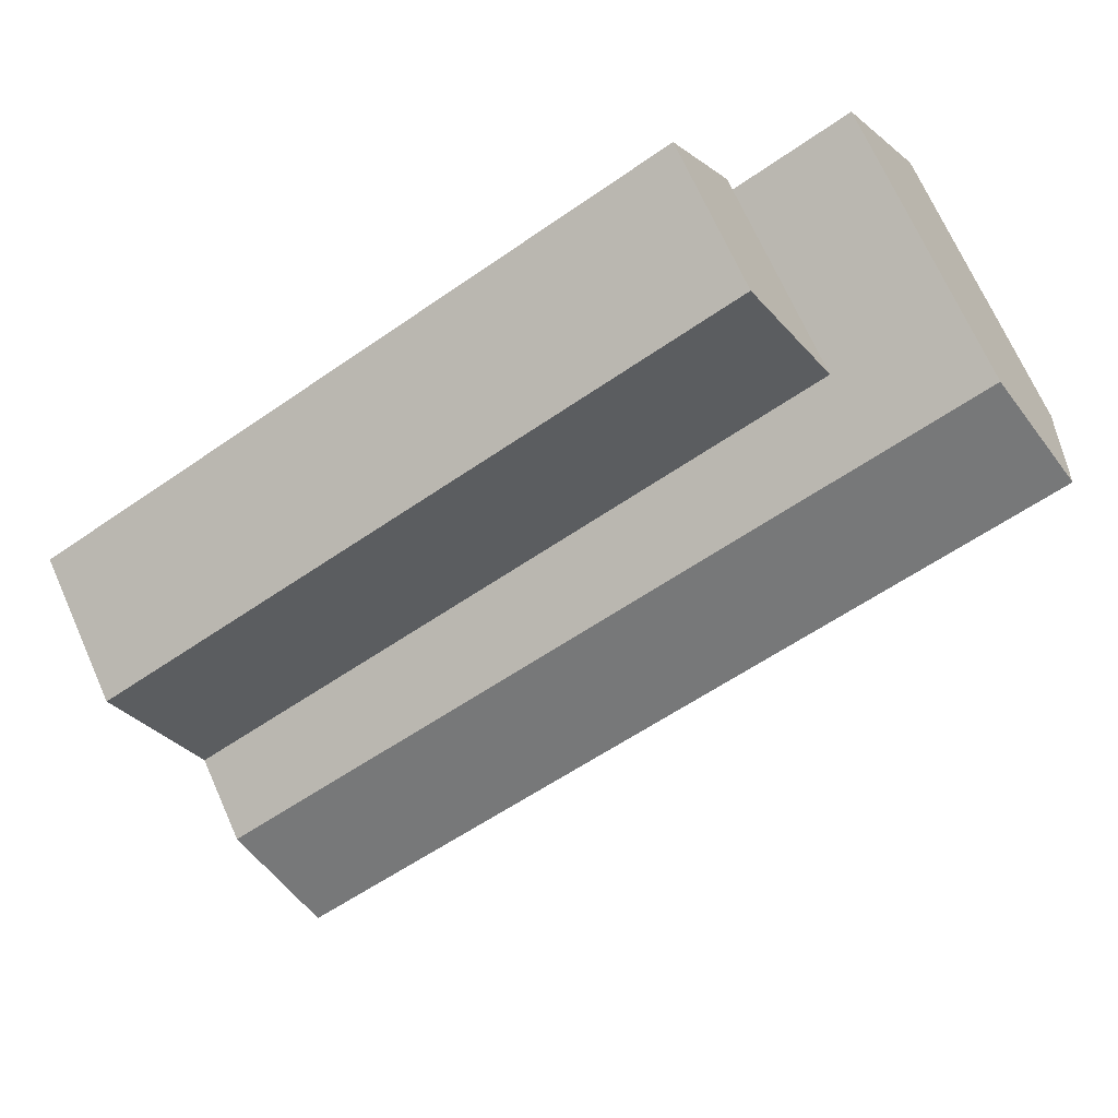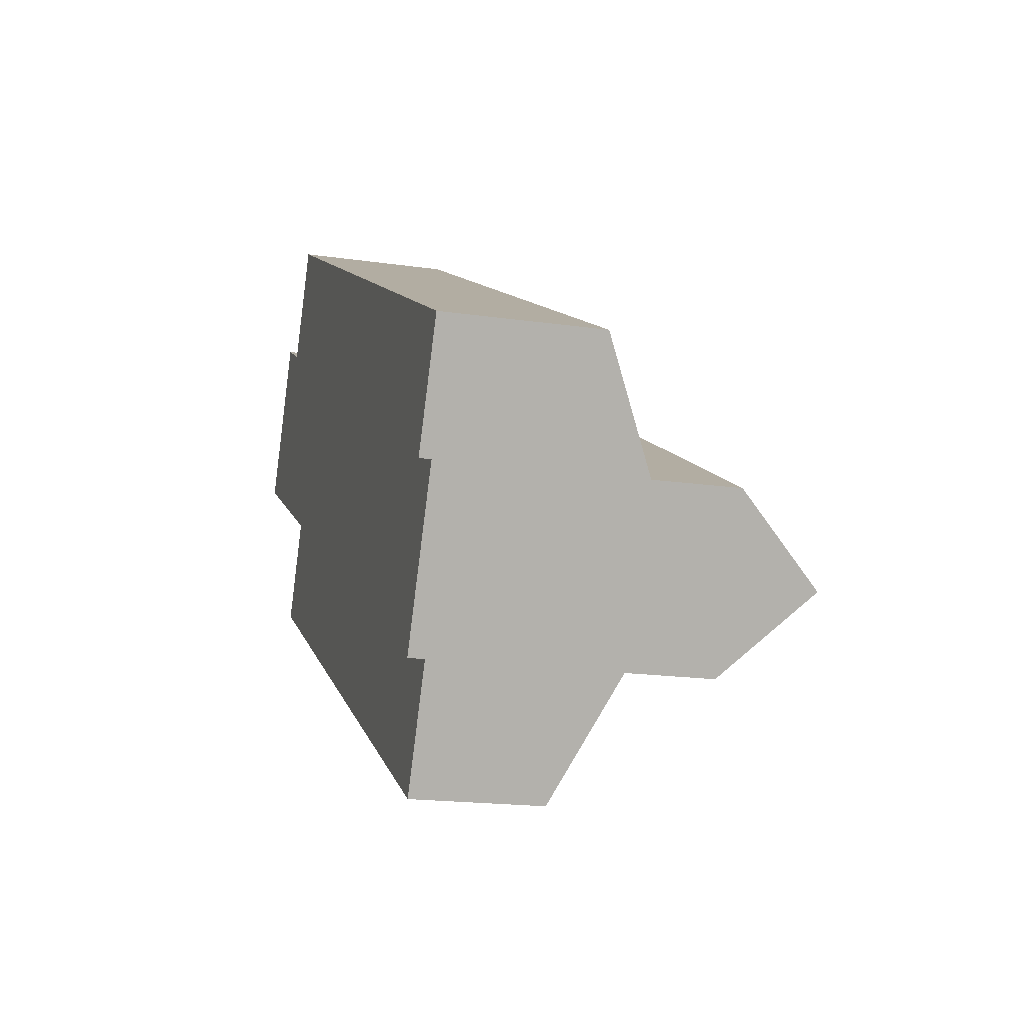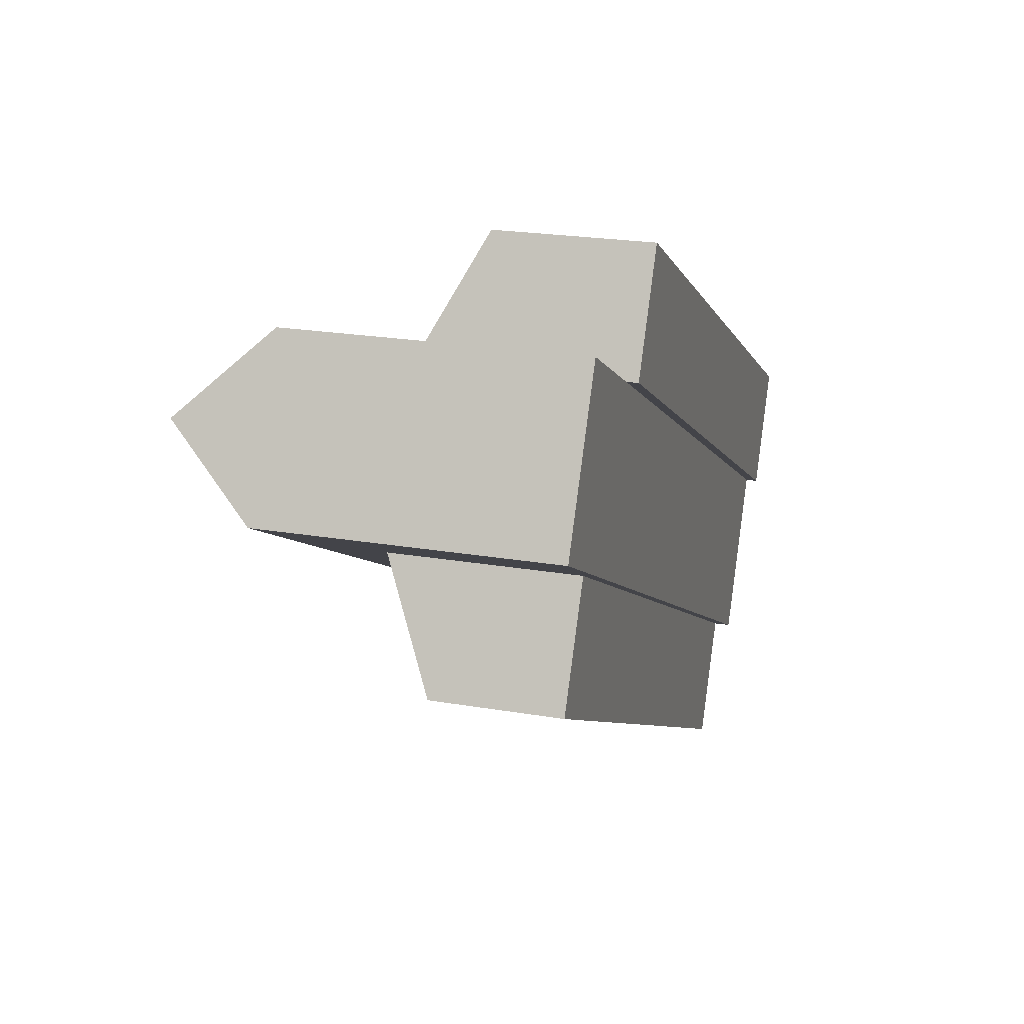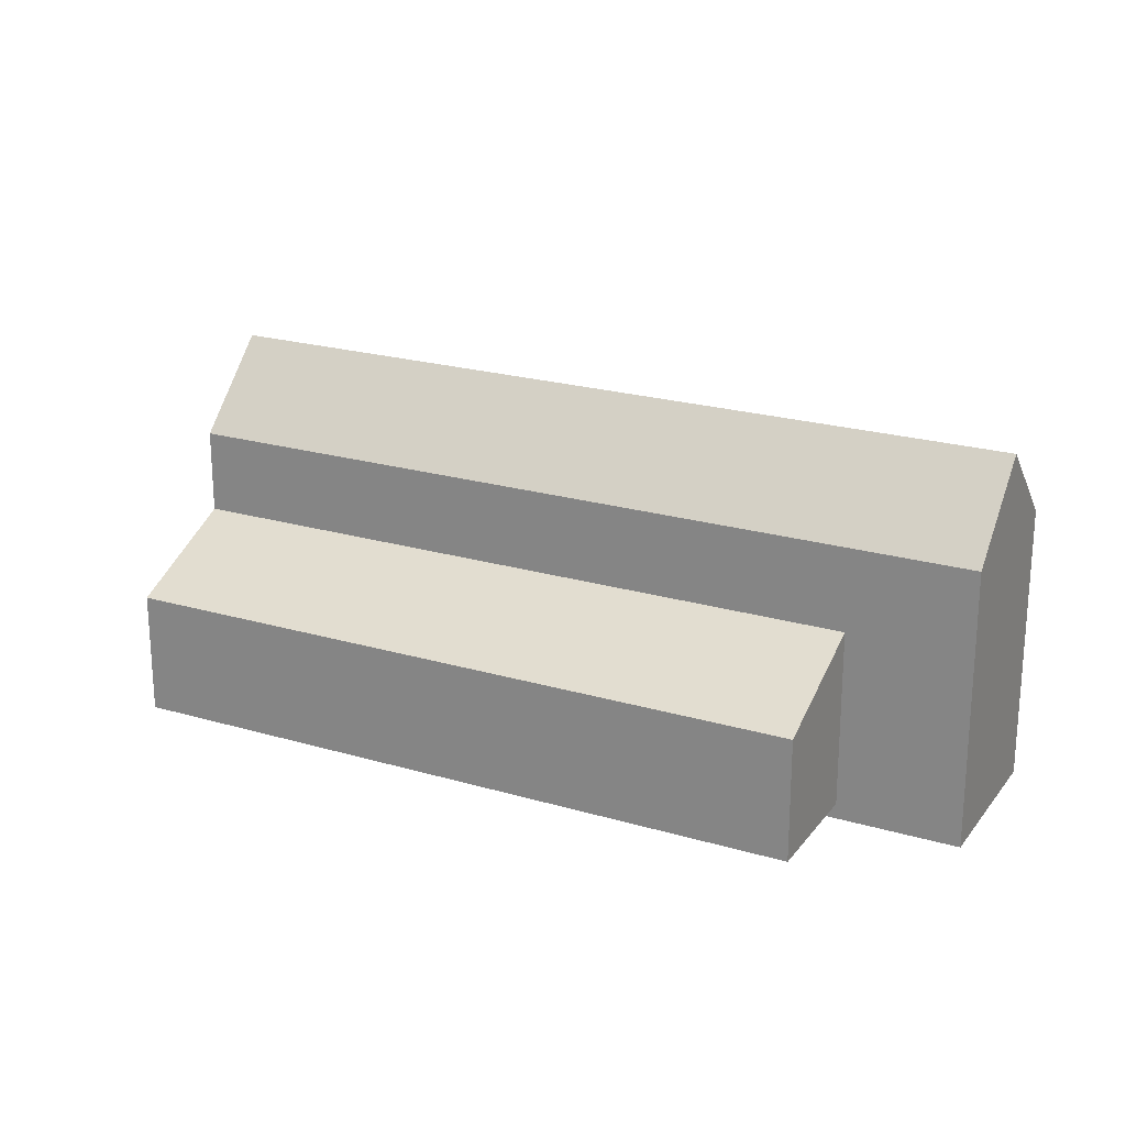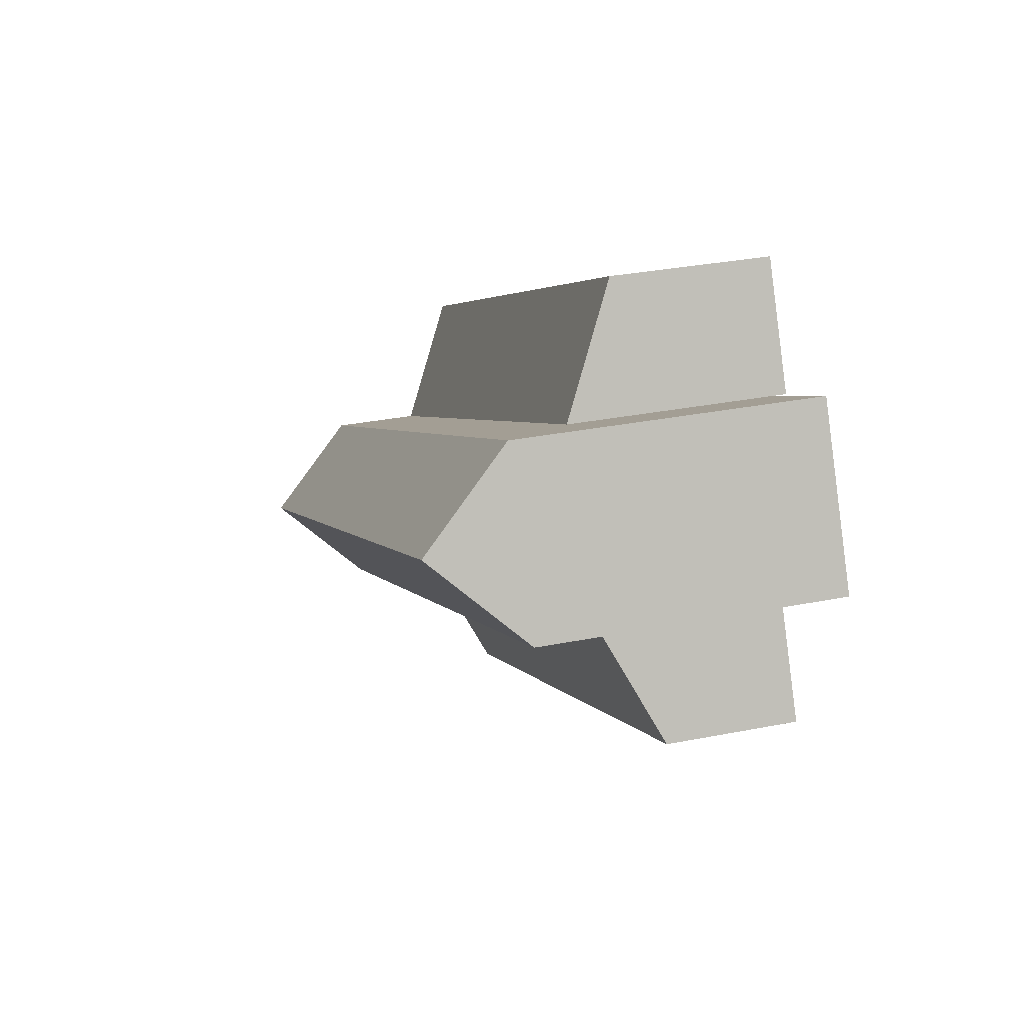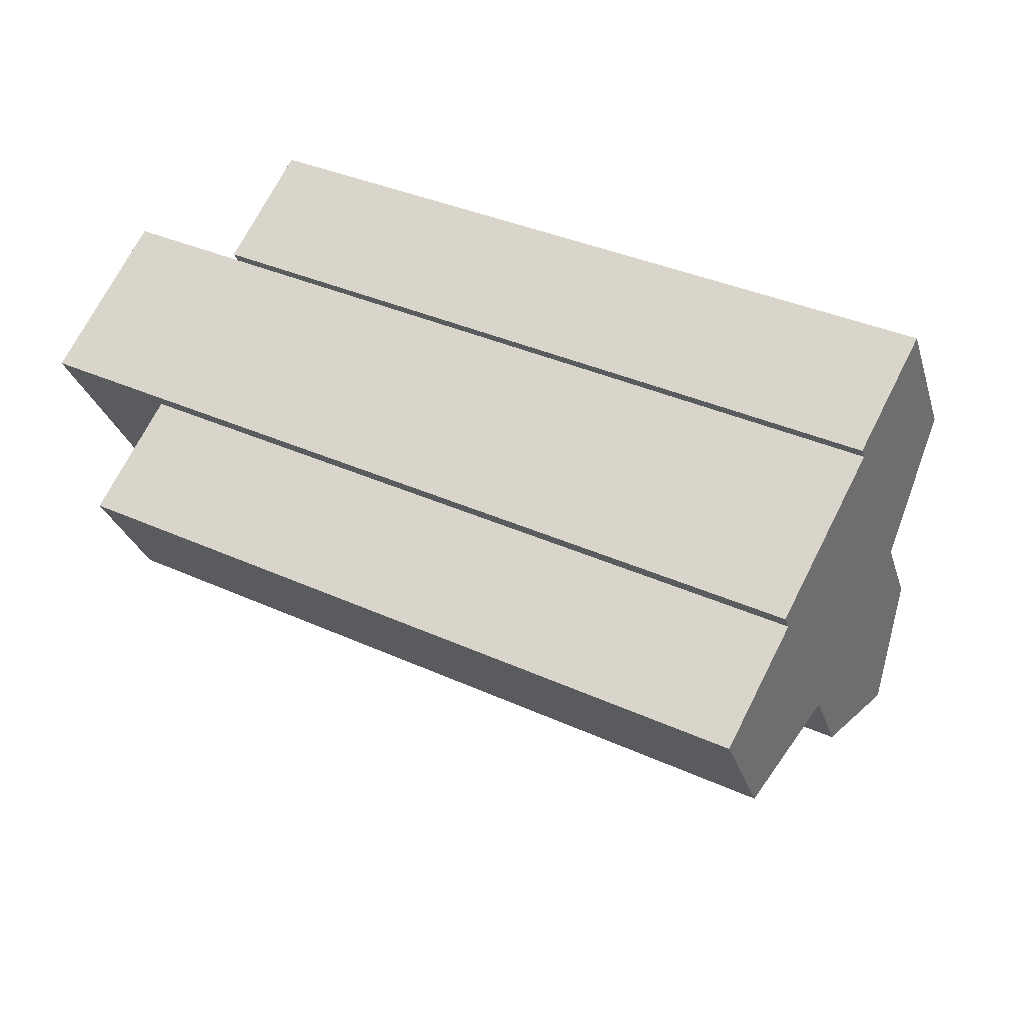
<metadata>
{"format":"obj","ext":"obj","renderer":"f3d","projection":"perspective","resolution":1024,"background":"white","views":[{"elev":70.7,"azim":155.9,"up":"+Z"},{"elev":-18.3,"azim":74.4,"up":"+Z"},{"elev":22.6,"azim":-73.6,"up":"+Z"},{"elev":22.2,"azim":-125.0,"up":"+Y"},{"elev":31.9,"azim":-105.6,"up":"+Z"},{"elev":-28.3,"azim":15.6,"up":"+Z"}]}
</metadata>
<code>
g Mesh1 Group1 Model
v 39.5 -3.753 -18.69
v -16.75 -3.753 25.03
v -22.51 -3.753 14.15
f 1 2 3
v 45.26 -3.753 -7.806
f 2 1 4
f 3 2 1
v -16.75 11.18 25.03
f 5 3 2
v -22.51 -2.644 14.15
f 3 5 6
f 2 3 5
f 6 5 3
v -22.51 16.67 14.15
f 7 6 5
f 5 6 7
v -33.4 -2.644 19.91
f 7 8 6
v -33.4 25.01 19.91
f 8 7 9
f 6 8 7
v 31.53 -2.644 -33.75
f 8 10 6
v -41.38 -2.644 4.852
f 10 8 11
f 11 8 10
v -37.41 33.34 12.34
f 8 12 11
f 12 8 9
f 9 8 12
f 9 7 8
v 39.5 25.01 -18.69
f 9 7 13
f 13 7 9
v 39.5 16.67 -18.69
f 13 7 14
f 14 7 13
f 5 14 7
v 45.26 11.18 -7.806
f 14 5 15
f 7 14 5
f 15 5 14
f 2 15 5
f 15 2 4
f 4 2 15
f 4 1 2
f 1 15 4
v 39.5 -2.644 -18.69
f 15 1 16
f 4 15 1
f 16 1 15
f 3 16 1
f 16 3 6
f 1 16 3
f 6 3 16
f 6 10 16
f 6 10 8
f 16 10 6
f 14 16 10
f 15 16 14
f 14 16 15
f 10 16 14
f 14 10 13
f 13 10 14
v 35.49 33.34 -26.26
f 13 10 17
f 17 10 13
v 31.53 25.01 -33.75
f 17 10 18
f 18 10 17
v 31.53 -1.109 -33.75
f 18 10 19
f 19 10 18
f 11 19 10
v -30.49 -1.109 -0.9126
f 19 11 20
f 10 19 11
f 20 11 19
v -41.38 25.01 4.852
f 20 11 21
f 21 11 20
f 11 12 21
f 11 12 8
f 21 12 11
f 12 18 21
f 18 12 17
f 21 18 12
v -30.49 16.67 -0.9126
f 22 21 18
f 20 21 22
f 22 21 20
f 18 21 22
v 31.53 16.67 -33.75
f 18 23 22
f 18 19 23
f 23 19 18
v 25.76 -1.109 -44.63
f 24 23 19
v 25.76 11.18 -44.63
f 23 24 25
f 19 23 24
f 25 24 23
v -36.25 -1.109 -11.8
f 26 25 24
v -36.25 11.18 -11.8
f 25 26 27
f 24 25 26
f 27 26 25
f 22 26 27
f 26 22 20
f 20 22 26
f 27 26 22
f 22 25 27
f 25 22 23
f 27 25 22
f 23 22 25
f 22 23 18
f 24 20 26
f 20 24 19
f 26 20 24
f 19 24 20
f 17 12 18
f 9 17 12
f 17 9 13
f 12 17 9
f 13 9 17
f 5 15 2
g Mesh2 Group1 Model
l 1 4
l 1 3
l 16 1
l 16 10
l 16 6
l 3 6
l 2 3
l 4 2
l 4 15
l 15 14
l 15 5
l 2 5
l 7 5
l 6 7
l 6 8
l 8 11
l 8 9
l 13 9
l 13 17
l 13 14
l 14 7
l 17 18
l 17 12
l 12 21
l 9 12
l 18 21
l 23 18
l 25 23
l 24 25
l 19 24
l 19 20
l 10 19
l 10 11
l 11 21
l 20 26
l 20 22
l 23 22
l 27 22
l 25 27
l 26 27
l 24 26
g Mesh3 Group1 Model
v 39.5 11.18 -18.69
v 23.39 11.18 -10.16
l 28 29

</code>
